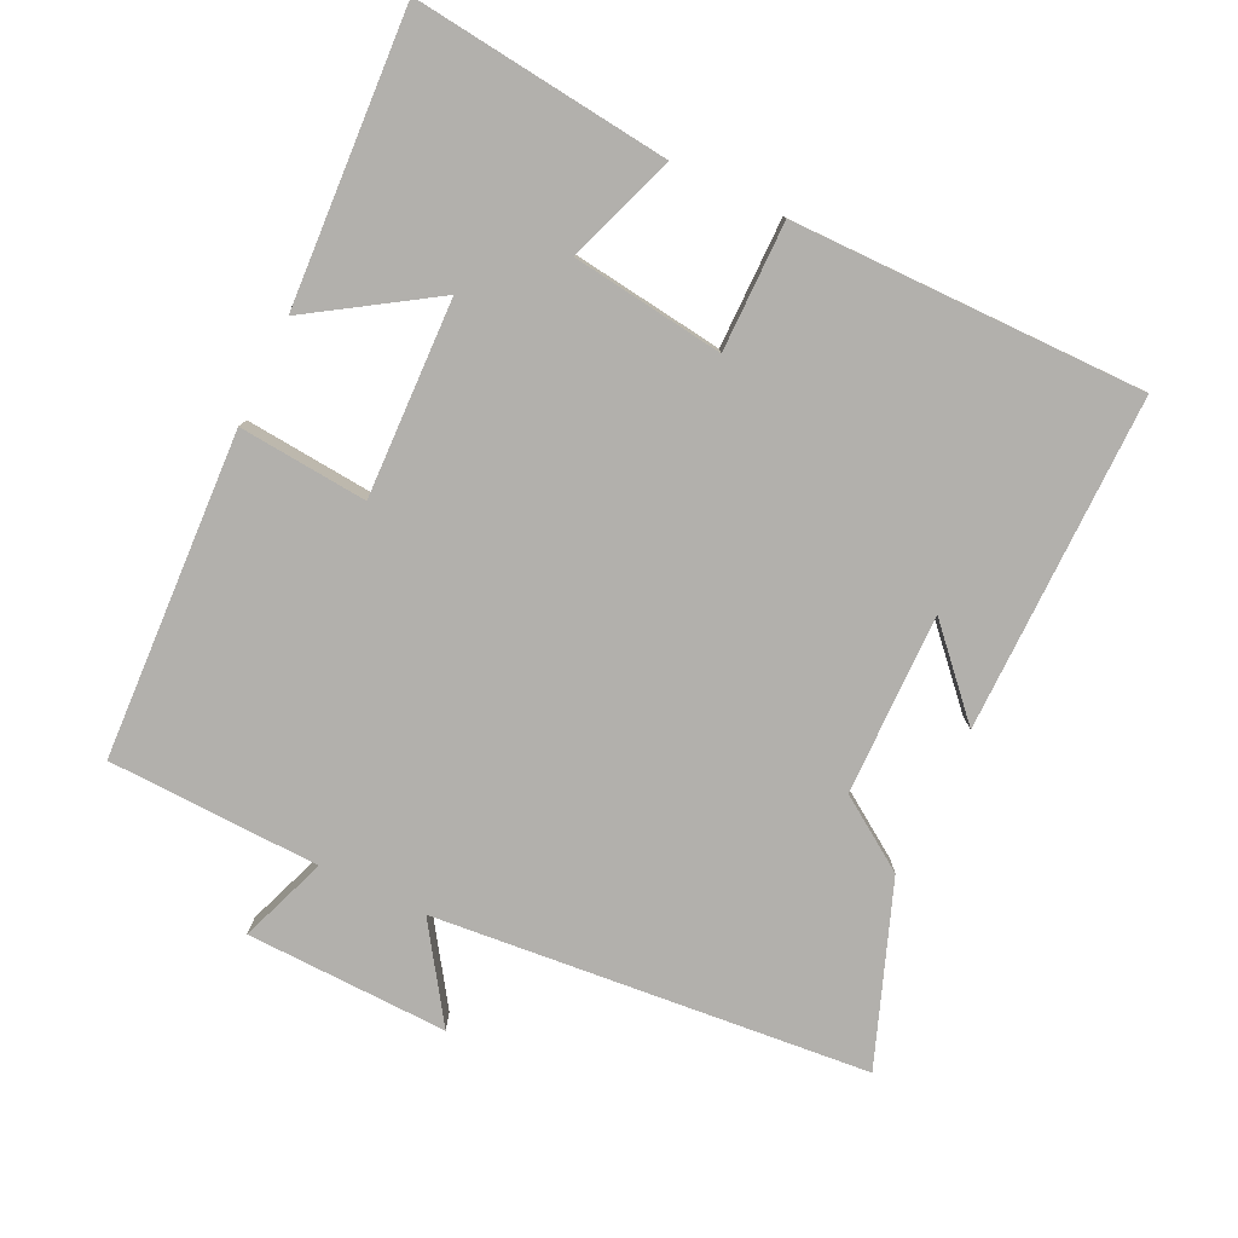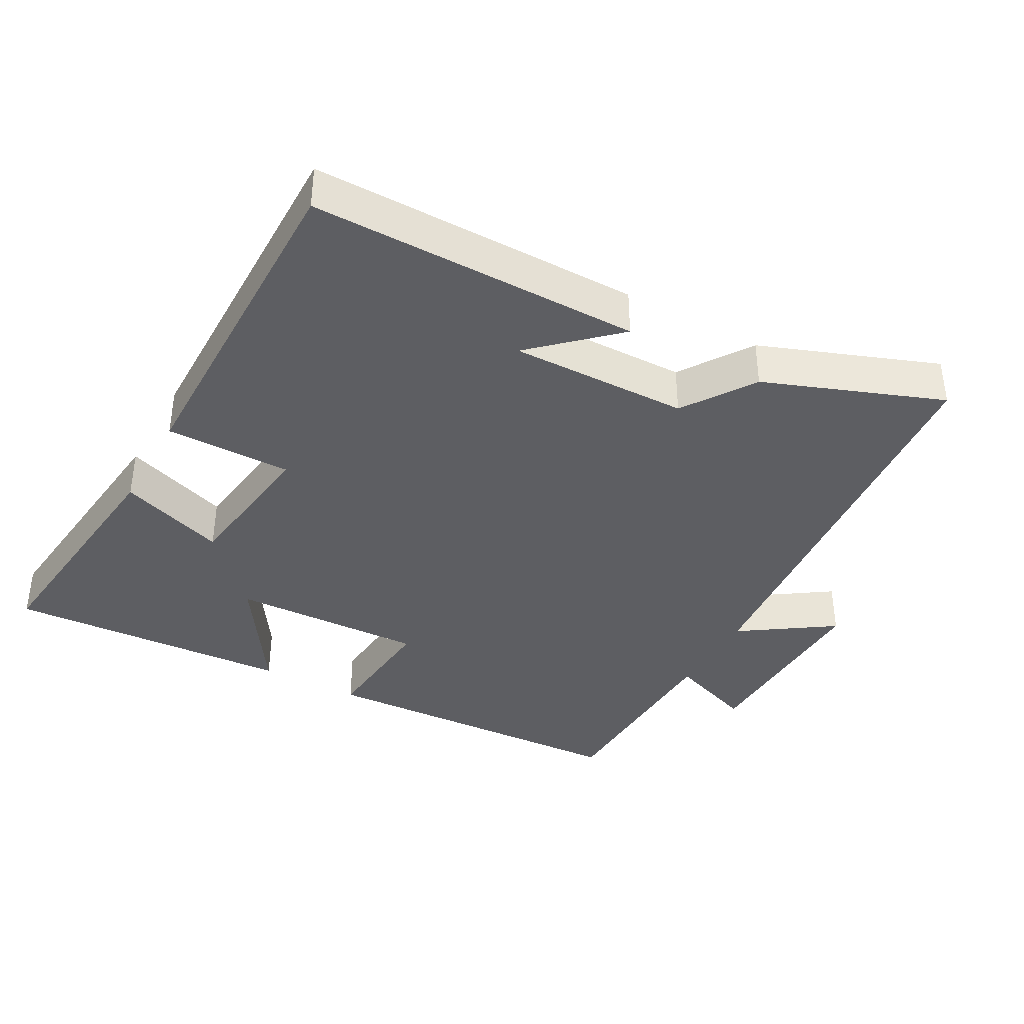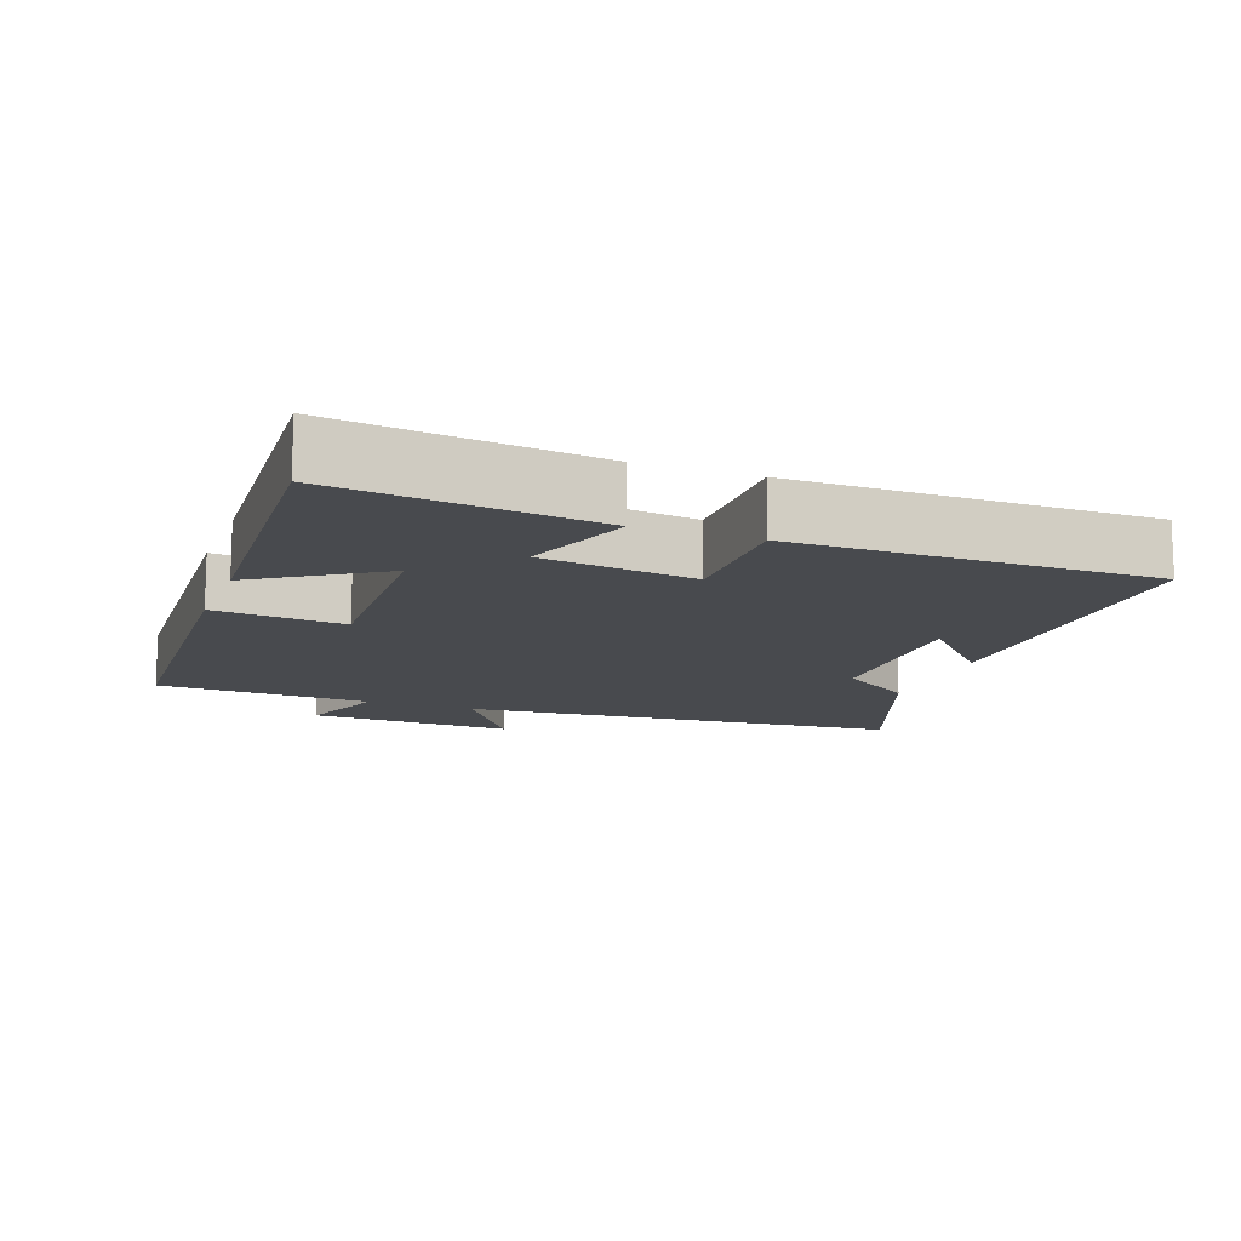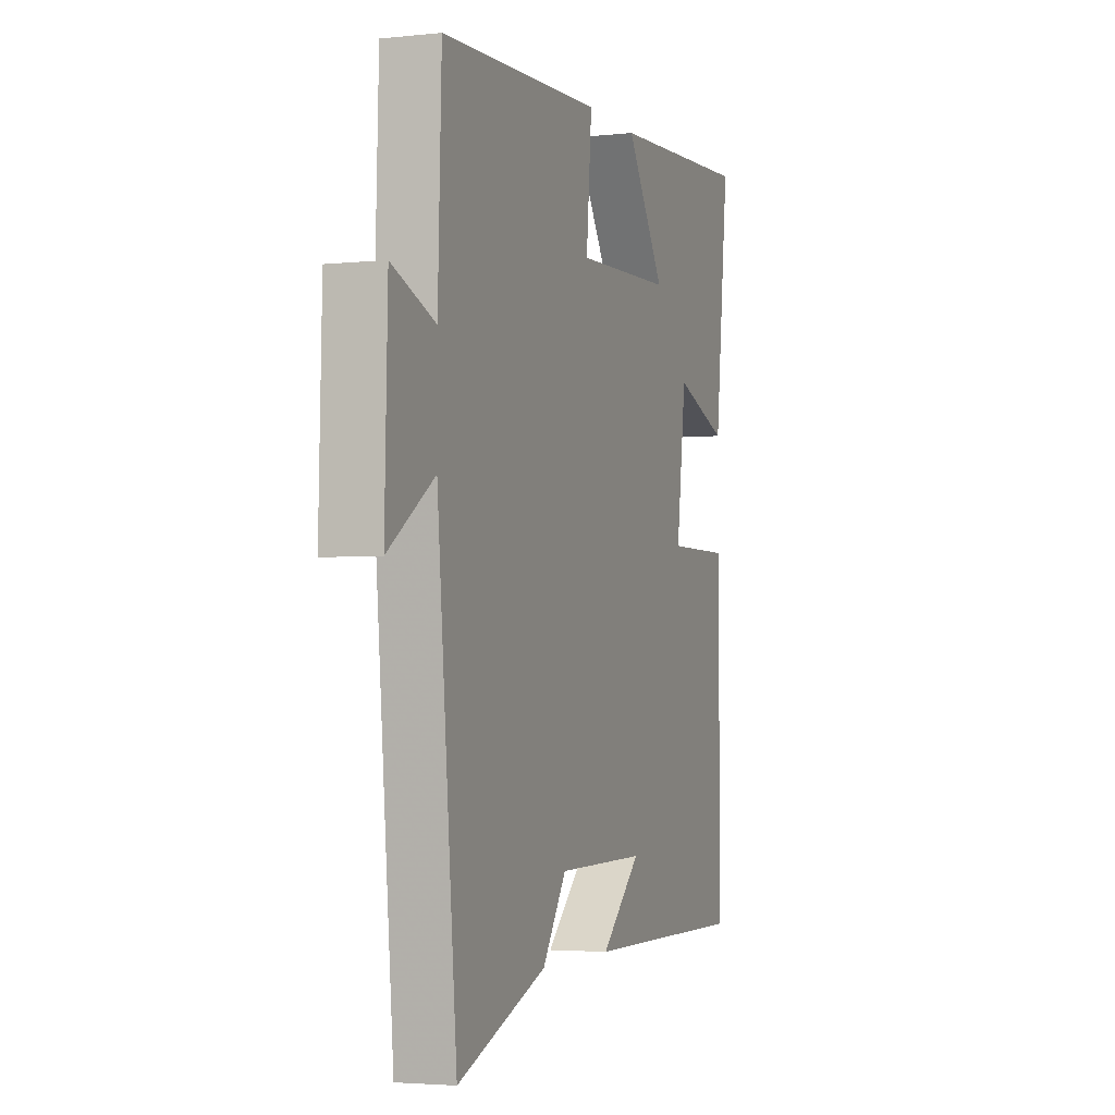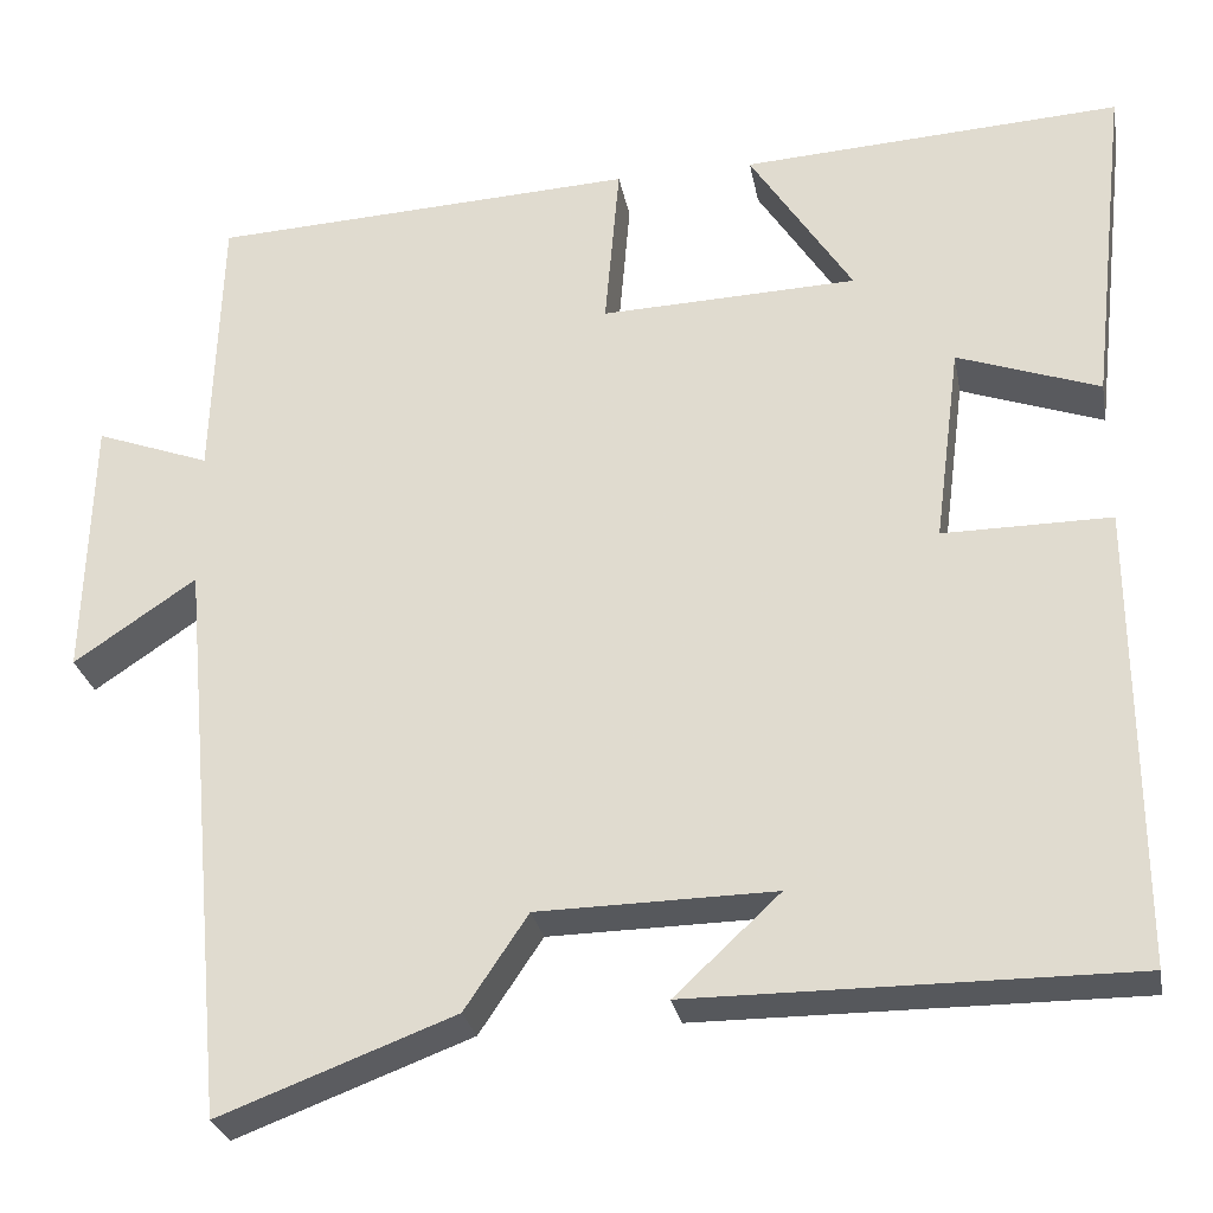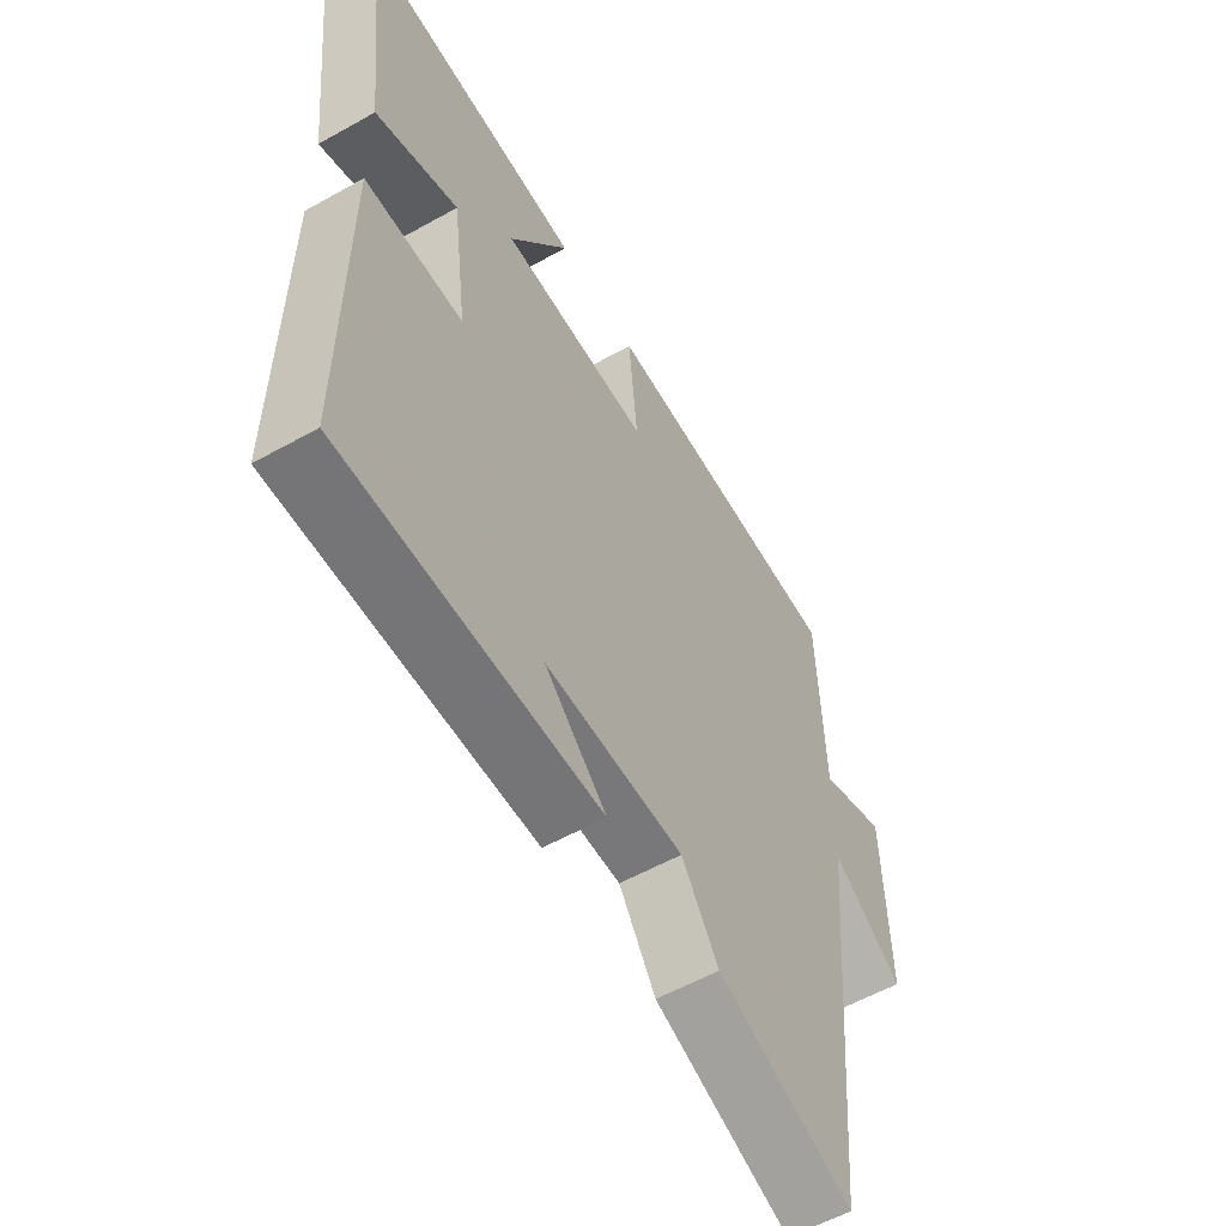
<metadata>
{"format":"obj","ext":"obj","renderer":"f3d","projection":"perspective","resolution":1024,"background":"white","views":[{"elev":-78.7,"azim":64.3,"up":"+Y"},{"elev":-38.4,"azim":151.2,"up":"+Y"},{"elev":-13.2,"azim":69.7,"up":"+Y"},{"elev":-3.3,"azim":-70.1,"up":"+Z"},{"elev":-27.7,"azim":10.5,"up":"+Z"},{"elev":-56.8,"azim":120.3,"up":"+Z"}]}
</metadata>
<code>
v -0.49 0.07 0.477
v -0.025 0.07 0.5
v -0.041 0.07 0.317
v 0.239 0.07 0.327
v 0.127 0.07 0.5
v 0.541 0.07 0.524
v 0.5 0.07 0.159
v 0.345 0.07 0.214
v 0.317 0.07 -0.002
v 0.5 0.07 -0.001
v 0.503 0.07 -0.502
v 0.025 0.07 -0.5
v 0.14 0.07 -0.393
v -0.118 0.07 -0.397
v -0.187 0.07 -0.5
v -0.443 0.07 -0.596
v -0.5 0.07 0.023
v -0.633 0.07 -0.067
v -0.625 0.07 0.221
v -0.5 0.07 0.175
v -0.49 0 0.477
v -0.025 0 0.5
v -0.041 0 0.317
v 0.239 0 0.327
v 0.127 0 0.5
v 0.541 0 0.524
v 0.5 0 0.159
v 0.345 0 0.214
v 0.317 0 -0.002
v 0.5 0 -0.001
v 0.503 0 -0.502
v 0.025 0 -0.5
v 0.14 0 -0.393
v -0.118 0 -0.397
v -0.187 0 -0.5
v -0.443 0 -0.596
v -0.5 0 0.023
v -0.633 0 -0.067
v -0.625 0 0.221
v -0.5 0 0.175
f 17 18 19 20
f 1 2 3
f 20 1 3
f 17 20 3
f 16 17 3
f 15 16 3
f 14 15 3
f 13 14 3 4
f 11 12 13
f 9 10 11 13
f 8 9 13 4
f 6 7 8
f 5 6 8
f 4 5 8
f 40 39 38 37
f 23 22 21
f 23 21 40
f 23 40 37
f 23 37 36
f 23 36 35
f 23 35 34
f 24 23 34 33
f 33 32 31
f 33 31 30 29
f 24 33 29 28
f 28 27 26
f 28 26 25
f 28 25 24
f 1 21 22 2
f 2 22 23 3
f 3 23 24 4
f 4 24 25 5
f 5 25 26 6
f 6 26 27 7
f 7 27 28 8
f 8 28 29 9
f 9 29 30 10
f 10 30 31 11
f 11 31 32 12
f 12 32 33 13
f 13 33 34 14
f 14 34 35 15
f 15 35 36 16
f 16 36 37 17
f 17 37 38 18
f 18 38 39 19
f 19 39 40 20
f 20 40 21 1

</code>
